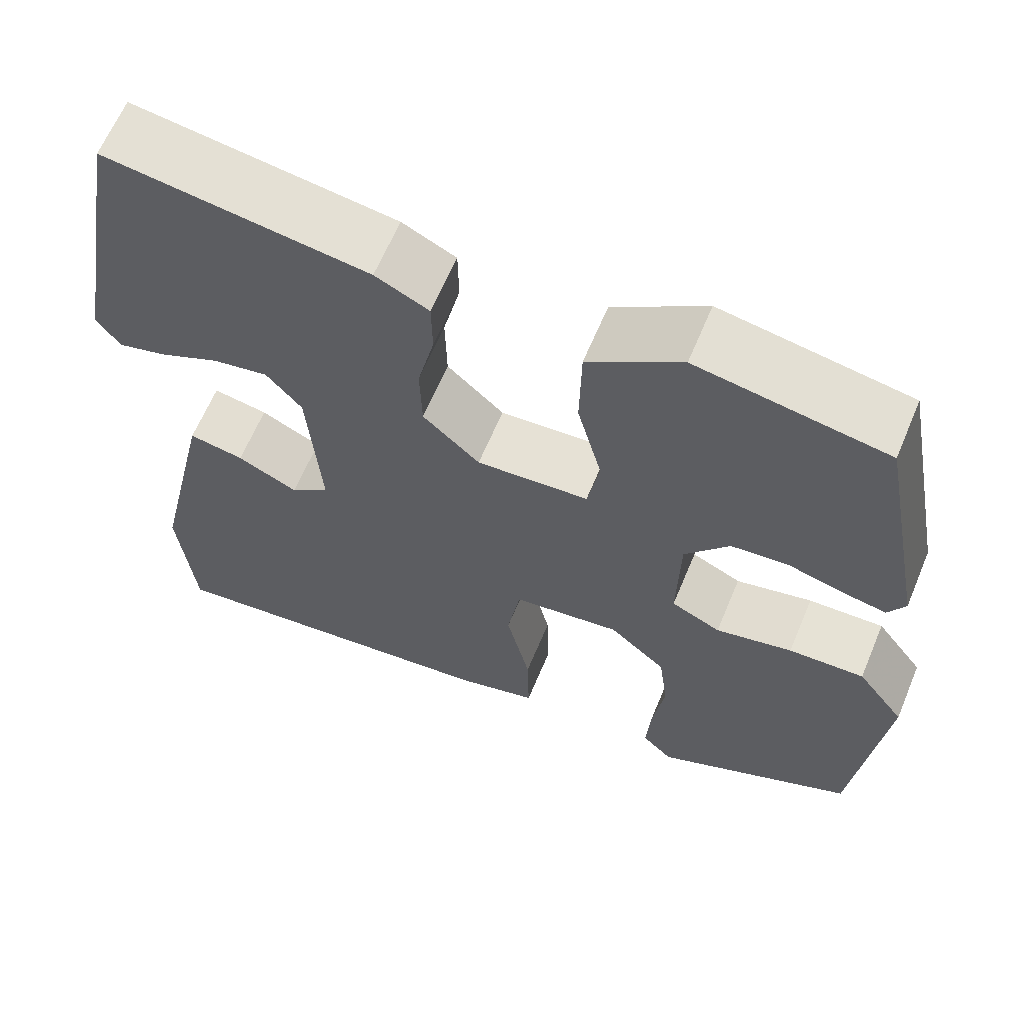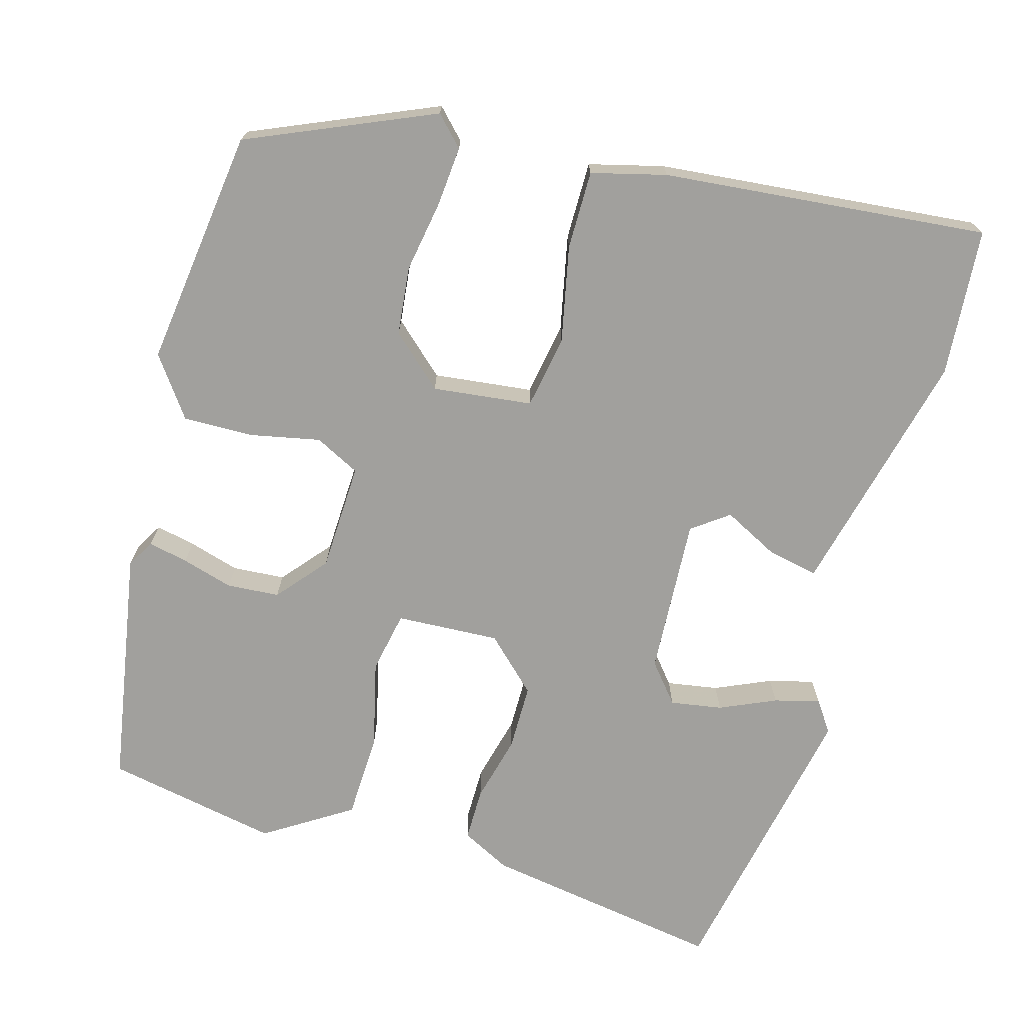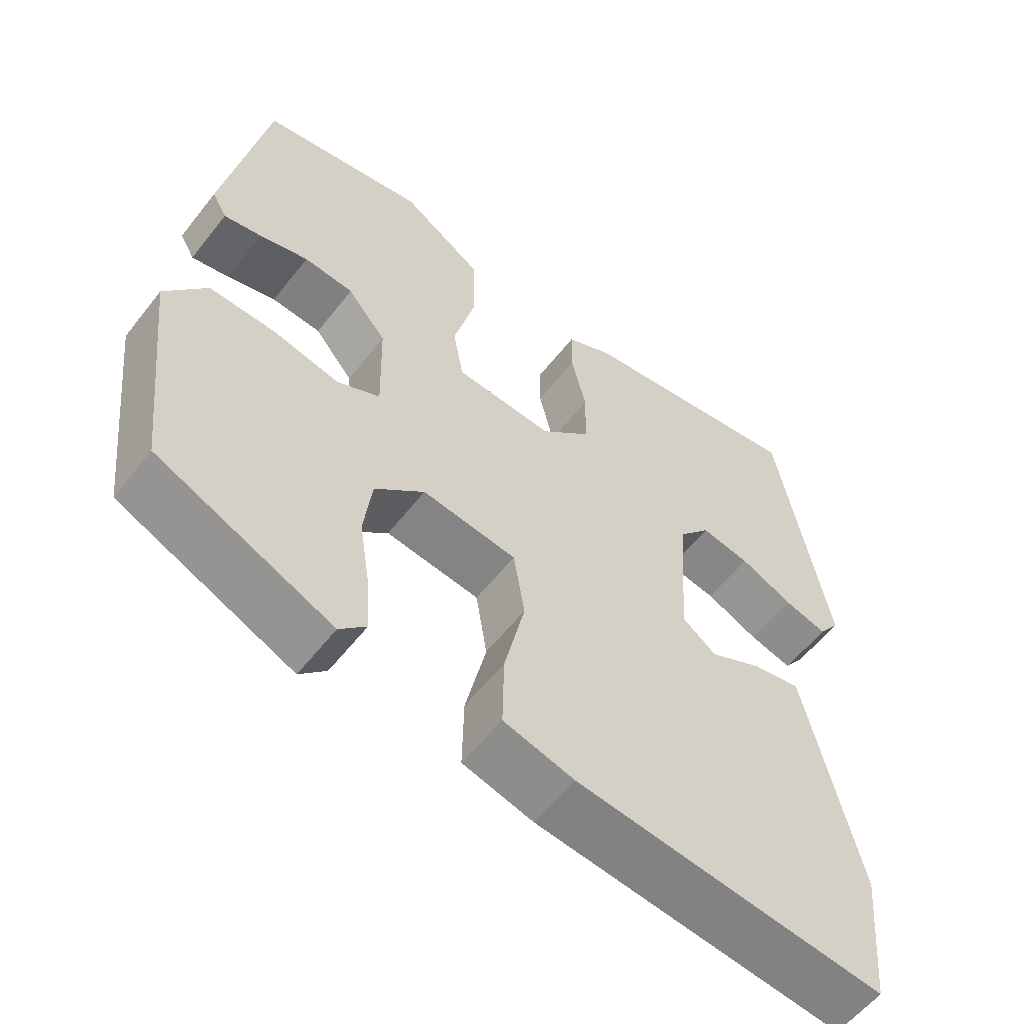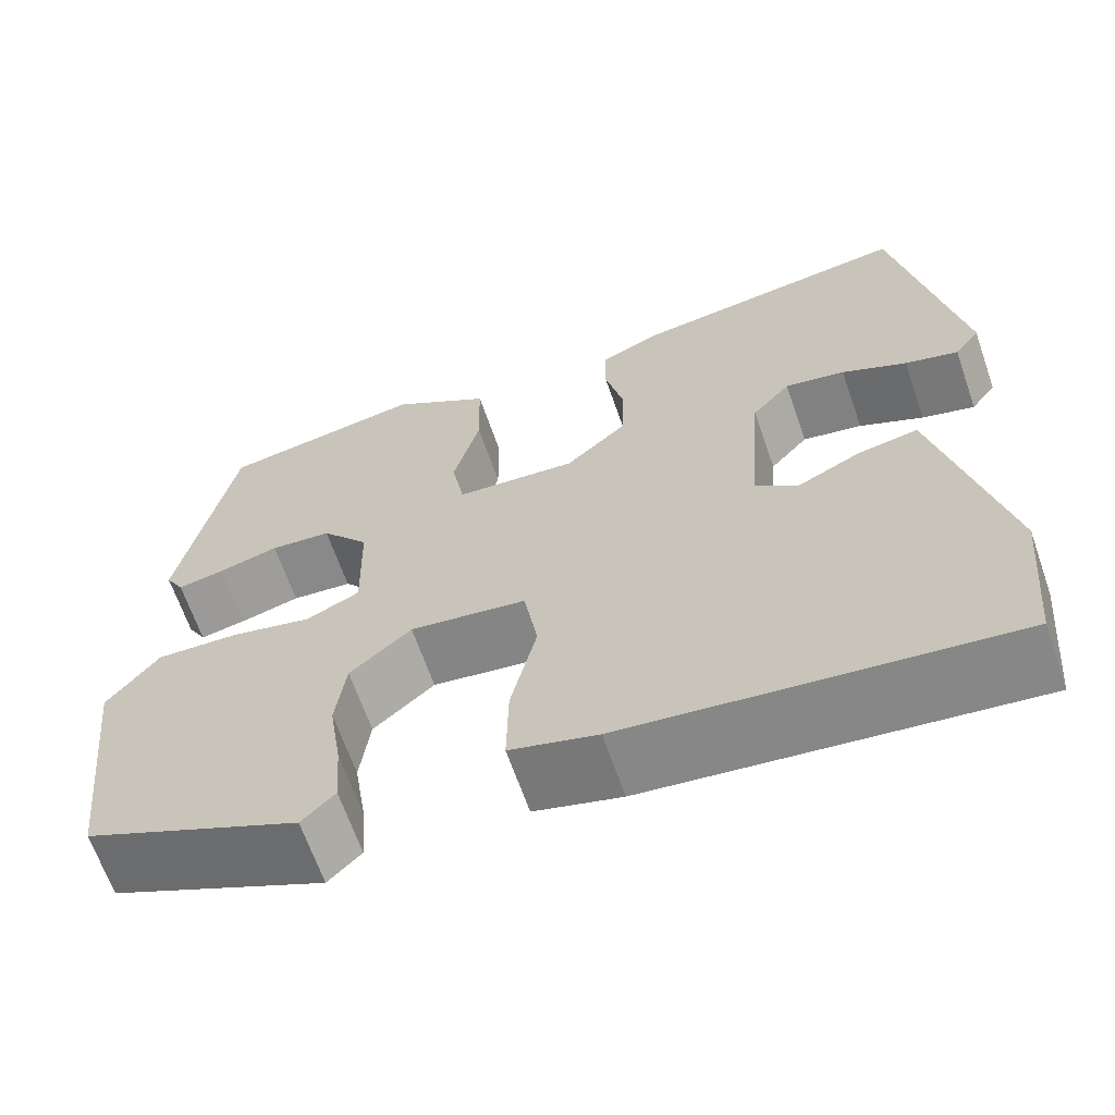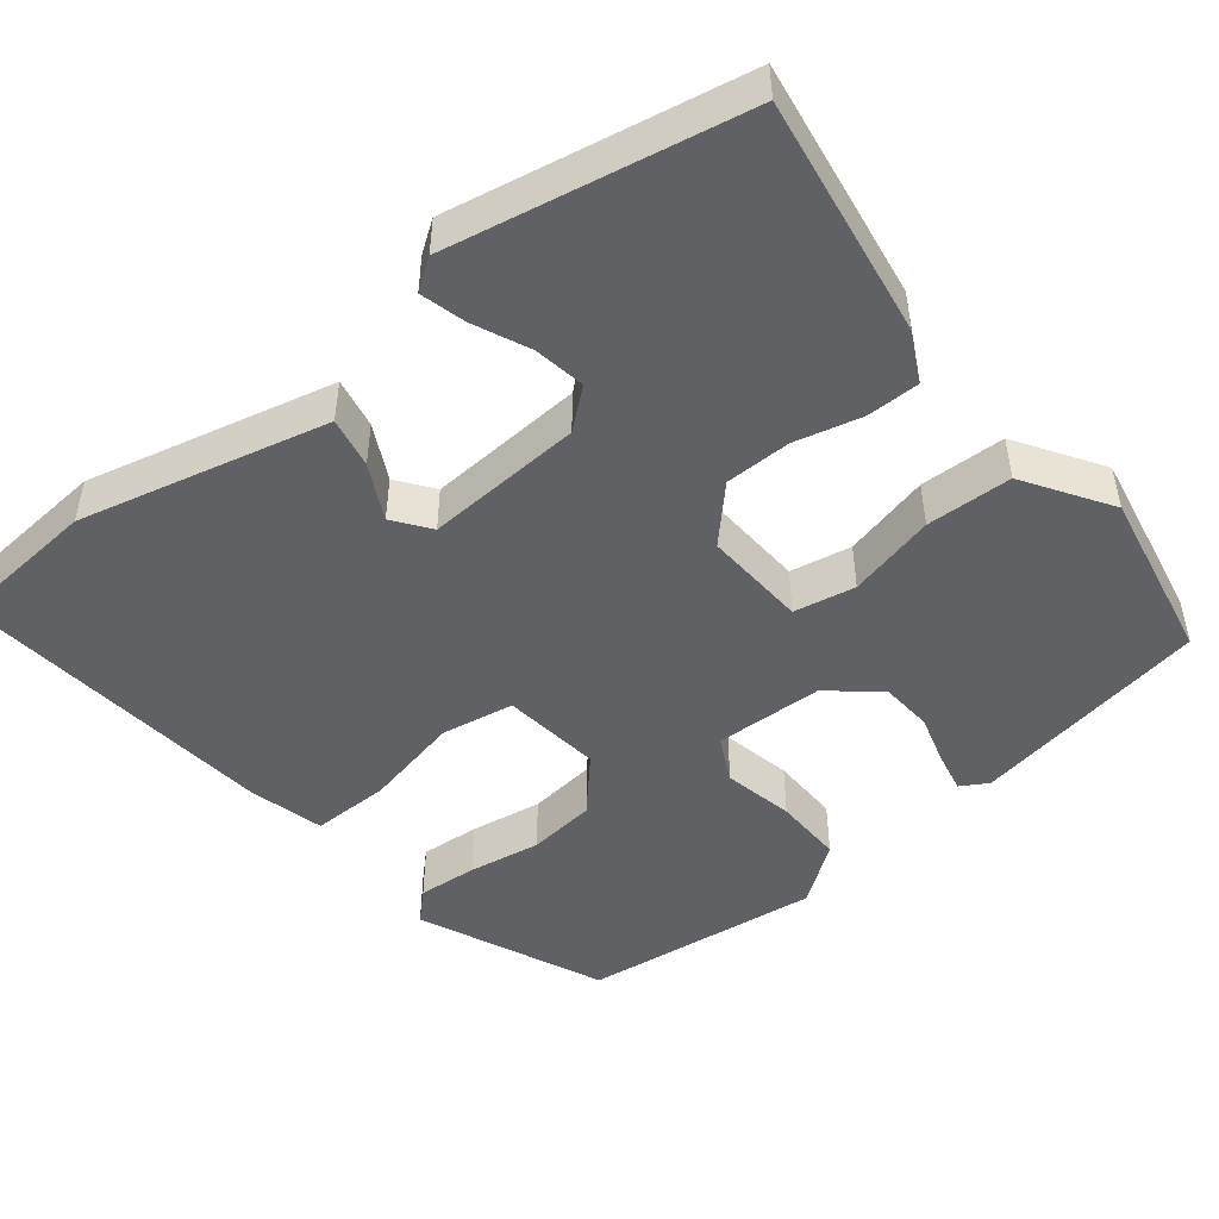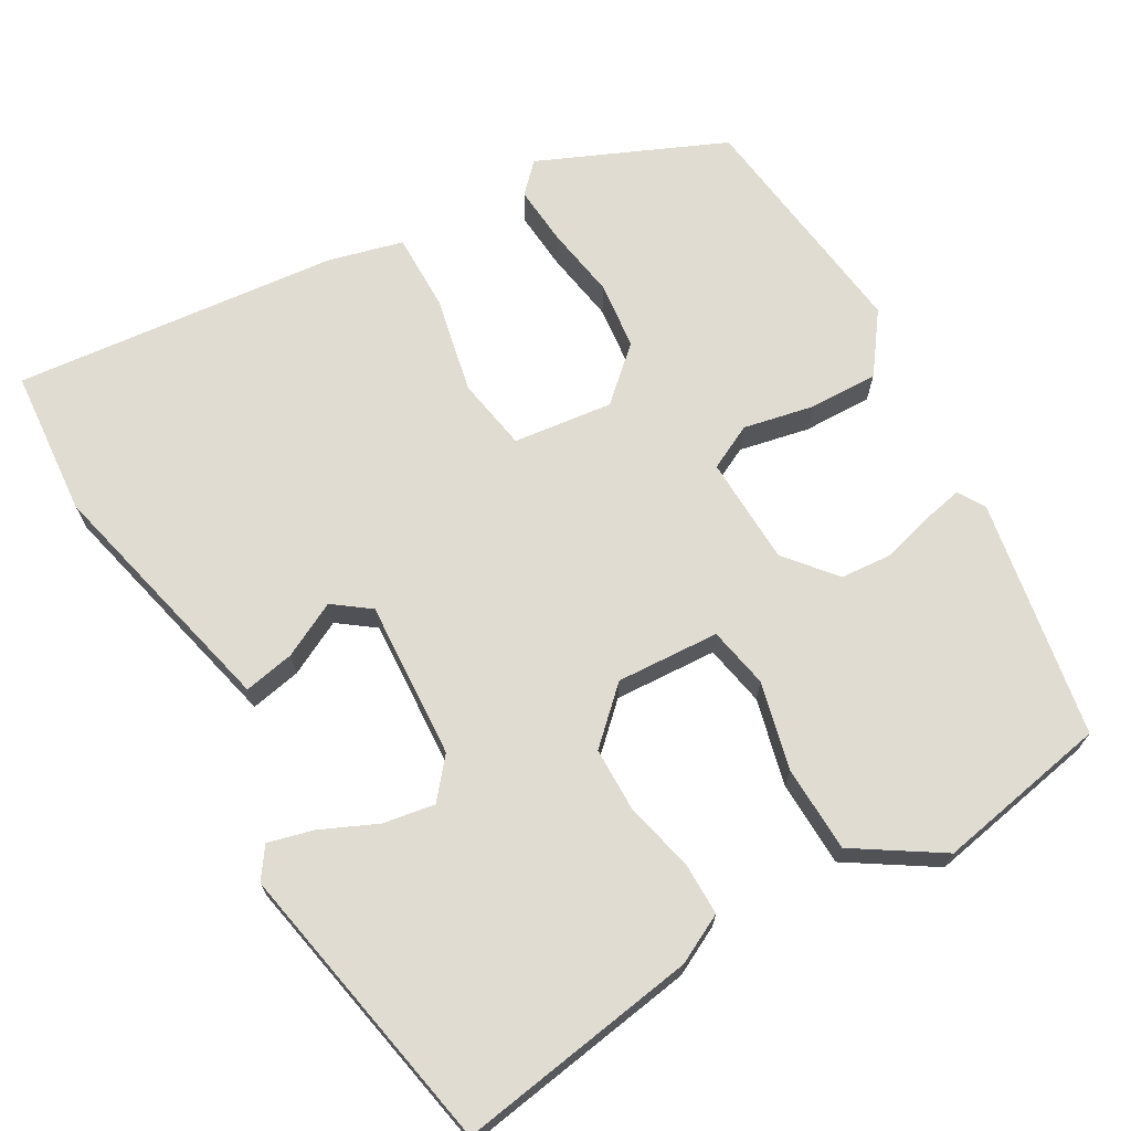
<metadata>
{"format":"obj","ext":"obj","renderer":"f3d","projection":"perspective","resolution":1024,"background":"white","views":[{"elev":63.7,"azim":22.7,"up":"+Z"},{"elev":-71.6,"azim":163.2,"up":"+Y"},{"elev":-57.6,"azim":142.4,"up":"+Z"},{"elev":-65.5,"azim":-160.8,"up":"+Z"},{"elev":-48.0,"azim":-52.1,"up":"+Y"},{"elev":69.3,"azim":-30.6,"up":"+Y"}]}
</metadata>
<code>
v -0.471 0.07 0.538
v -0.162 0.07 0.494
v -0.099 0.07 0.463
v -0.098 0.07 0.395
v -0.118 0.07 0.309
v -0.116 0.07 0.224
v -0.049 0.07 0.162
v 0.083 0.07 0.171
v 0.097 0.07 0.25
v 0.068 0.07 0.362
v 0.07 0.07 0.472
v 0.179 0.07 0.544
v 0.401 0.07 0.505
v 0.459 0.07 0.2
v 0.439 0.07 0.165
v 0.388 0.07 0.175
v 0.322 0.07 0.193
v 0.255 0.07 0.187
v 0.203 0.07 0.123
v 0.2 0.07 -0.016
v 0.258 0.07 -0.044
v 0.348 0.07 -0.024
v 0.437 0.07 -0.021
v 0.493 0.07 -0.096
v 0.459 0.07 -0.402
v 0.224 0.07 -0.508
v 0.188 0.07 -0.472
v 0.193 0.07 -0.396
v 0.207 0.07 -0.303
v 0.196 0.07 -0.216
v 0.129 0.07 -0.157
v 0.002 0.07 -0.174
v -0.013 0.07 -0.268
v 0.015 0.07 -0.391
v 0.017 0.07 -0.491
v -0.078 0.07 -0.517
v -0.494 0.07 -0.564
v -0.512 0.07 -0.375
v -0.464 0.07 -0.162
v -0.44 0.07 -0.056
v -0.375 0.07 -0.068
v -0.304 0.07 -0.103
v -0.258 0.07 -0.068
v -0.273 0.07 0.134
v -0.315 0.07 0.183
v -0.381 0.07 0.171
v -0.452 0.07 0.138
v -0.51 0.07 0.122
v -0.538 0.07 0.161
v -0.471 0 0.538
v -0.162 0 0.494
v -0.099 0 0.463
v -0.098 0 0.395
v -0.118 0 0.309
v -0.116 0 0.224
v -0.049 0 0.162
v 0.083 0 0.171
v 0.097 0 0.25
v 0.068 0 0.362
v 0.07 0 0.472
v 0.179 0 0.544
v 0.401 0 0.505
v 0.459 0 0.2
v 0.439 0 0.165
v 0.388 0 0.175
v 0.322 0 0.193
v 0.255 0 0.187
v 0.203 0 0.123
v 0.2 0 -0.016
v 0.258 0 -0.044
v 0.348 0 -0.024
v 0.437 0 -0.021
v 0.493 0 -0.096
v 0.459 0 -0.402
v 0.224 0 -0.508
v 0.188 0 -0.472
v 0.193 0 -0.396
v 0.207 0 -0.303
v 0.196 0 -0.216
v 0.129 0 -0.157
v 0.002 0 -0.174
v -0.013 0 -0.268
v 0.015 0 -0.391
v 0.017 0 -0.491
v -0.078 0 -0.517
v -0.494 0 -0.564
v -0.512 0 -0.375
v -0.464 0 -0.162
v -0.44 0 -0.056
v -0.375 0 -0.068
v -0.304 0 -0.103
v -0.258 0 -0.068
v -0.273 0 0.134
v -0.315 0 0.183
v -0.381 0 0.171
v -0.452 0 0.138
v -0.51 0 0.122
v -0.538 0 0.161
f 46 47 48 49
f 45 46 49 1
f 44 45 1 2
f 43 44 2 3
f 39 40 41 42
f 37 38 39 42
f 37 42 43
f 36 37 43
f 33 34 35 36
f 32 33 36 43
f 31 32 43
f 26 27 28 29
f 24 25 26 29
f 24 29 30
f 21 22 23 24
f 21 24 30 31
f 14 15 16 17
f 12 13 14 17
f 12 17 18
f 9 10 11 12
f 8 9 12 18
f 43 3 4 5
f 43 5 6
f 20 21 31 43
f 19 20 43
f 8 18 19 43
f 7 8 43
f 6 7 43
f 98 97 96 95
f 50 98 95 94
f 51 50 94 93
f 52 51 93 92
f 91 90 89 88
f 91 88 87 86
f 92 91 86
f 92 86 85
f 85 84 83 82
f 92 85 82 81
f 92 81 80
f 78 77 76 75
f 78 75 74 73
f 79 78 73
f 73 72 71 70
f 80 79 73 70
f 66 65 64 63
f 66 63 62 61
f 67 66 61
f 61 60 59 58
f 67 61 58 57
f 54 53 52 92
f 55 54 92
f 92 80 70 69
f 92 69 68
f 92 68 67 57
f 92 57 56
f 92 56 55
f 1 50 51 2
f 2 51 52 3
f 3 52 53 4
f 4 53 54 5
f 5 54 55 6
f 6 55 56 7
f 7 56 57 8
f 8 57 58 9
f 9 58 59 10
f 10 59 60 11
f 11 60 61 12
f 12 61 62 13
f 13 62 63 14
f 14 63 64 15
f 15 64 65 16
f 16 65 66 17
f 17 66 67 18
f 18 67 68 19
f 19 68 69 20
f 20 69 70 21
f 21 70 71 22
f 22 71 72 23
f 23 72 73 24
f 24 73 74 25
f 25 74 75 26
f 26 75 76 27
f 27 76 77 28
f 28 77 78 29
f 29 78 79 30
f 30 79 80 31
f 31 80 81 32
f 32 81 82 33
f 33 82 83 34
f 34 83 84 35
f 35 84 85 36
f 36 85 86 37
f 37 86 87 38
f 38 87 88 39
f 39 88 89 40
f 40 89 90 41
f 41 90 91 42
f 42 91 92 43
f 43 92 93 44
f 44 93 94 45
f 45 94 95 46
f 46 95 96 47
f 47 96 97 48
f 48 97 98 49
f 49 98 50 1

</code>
